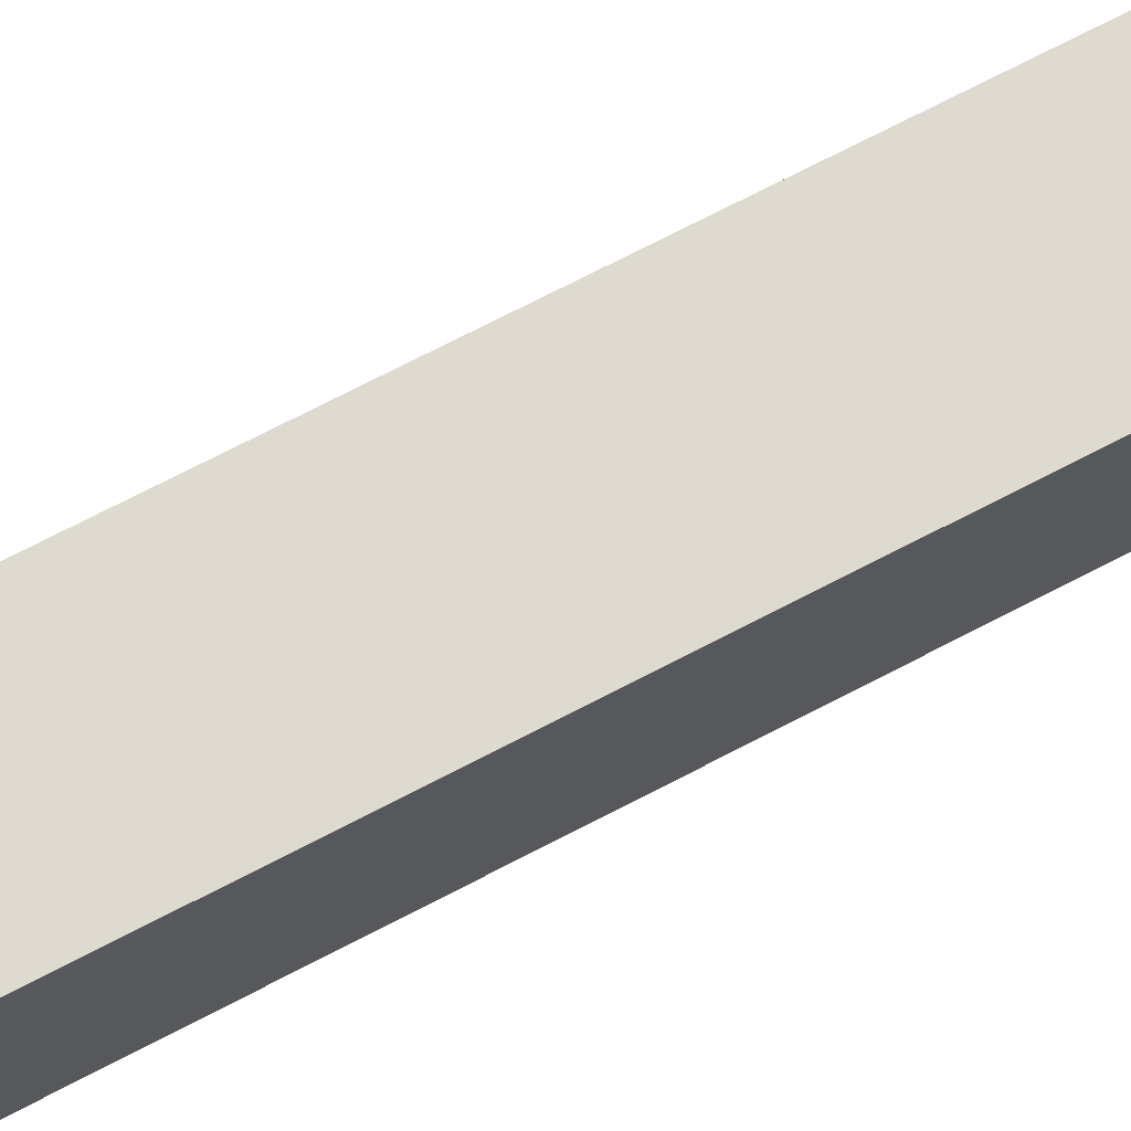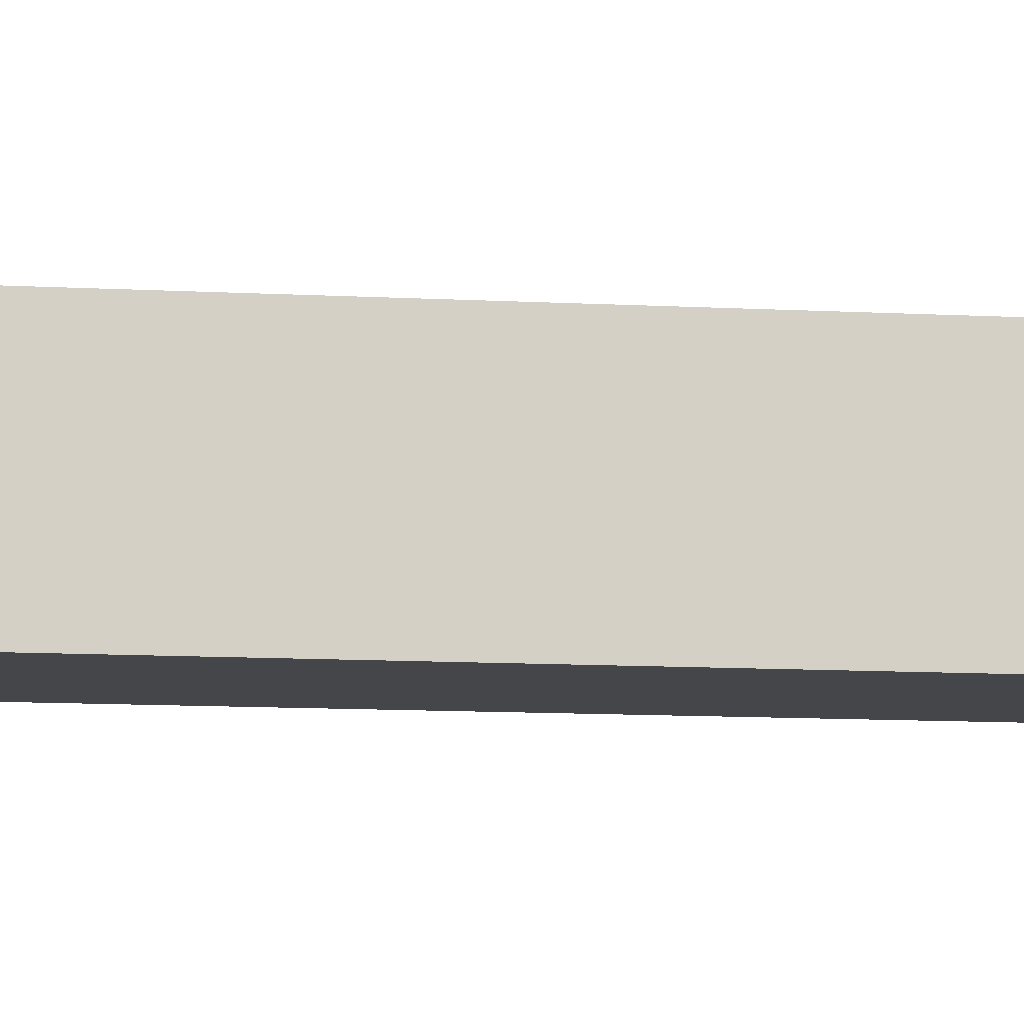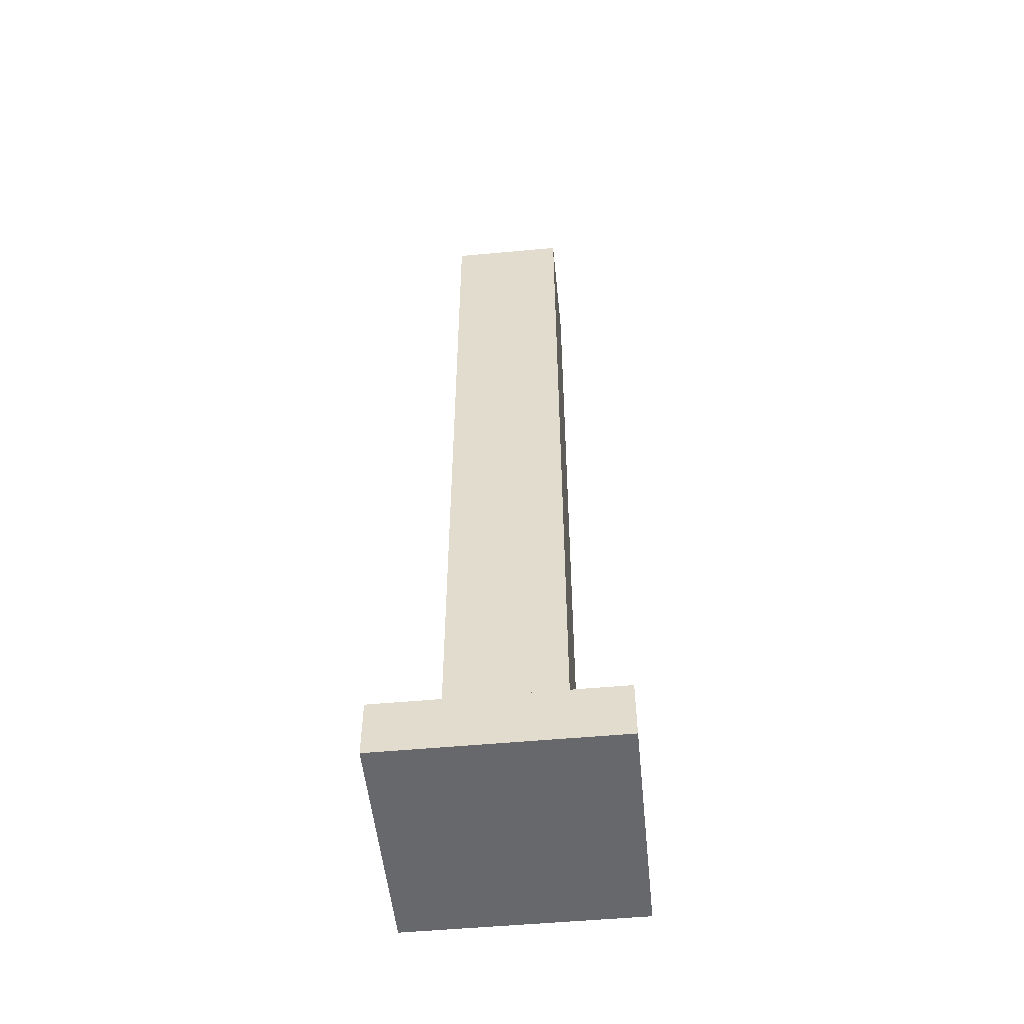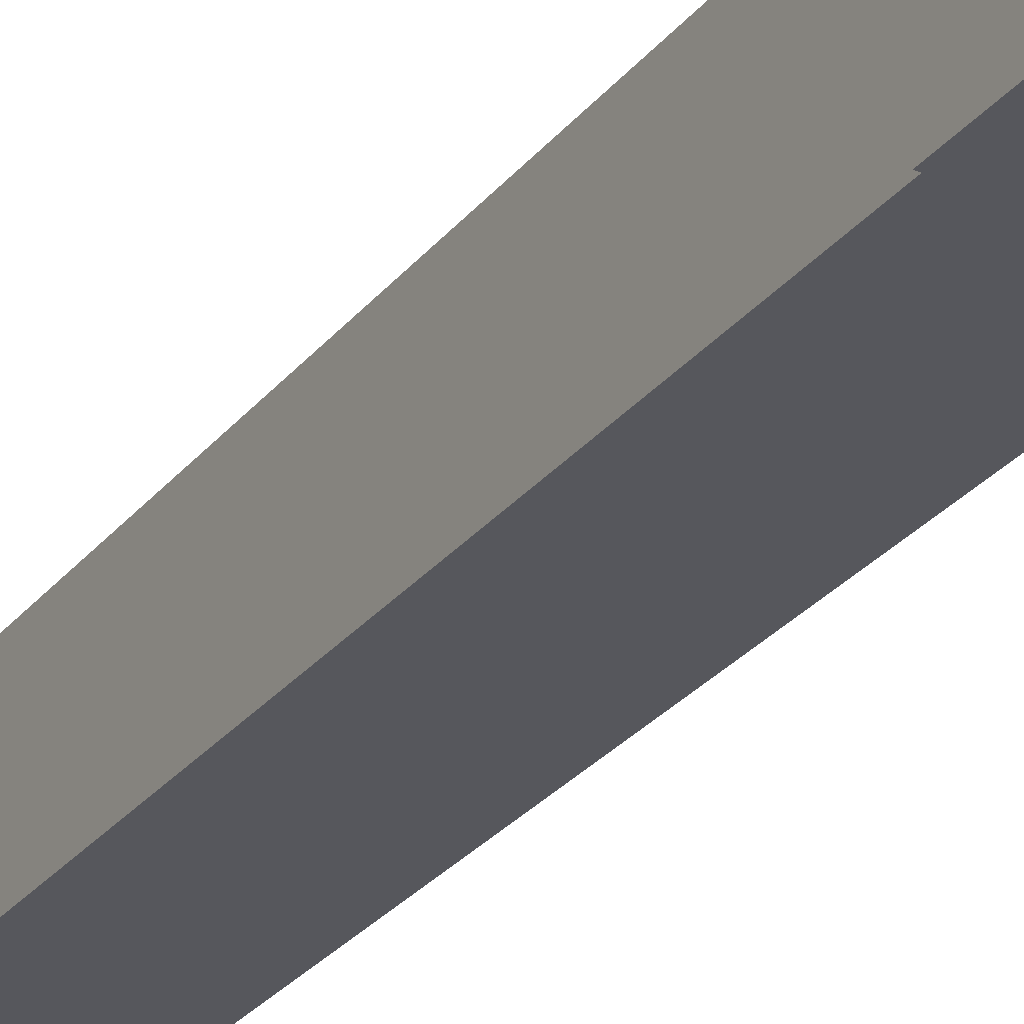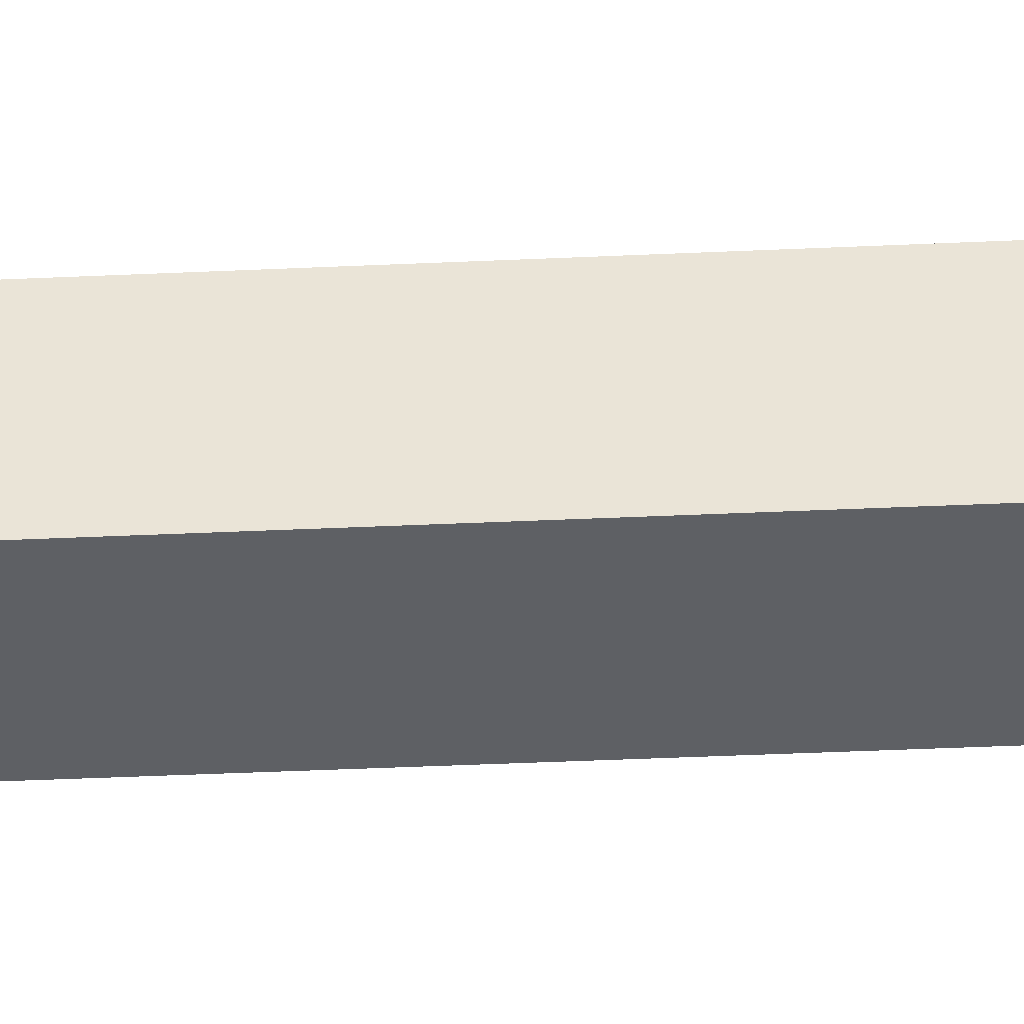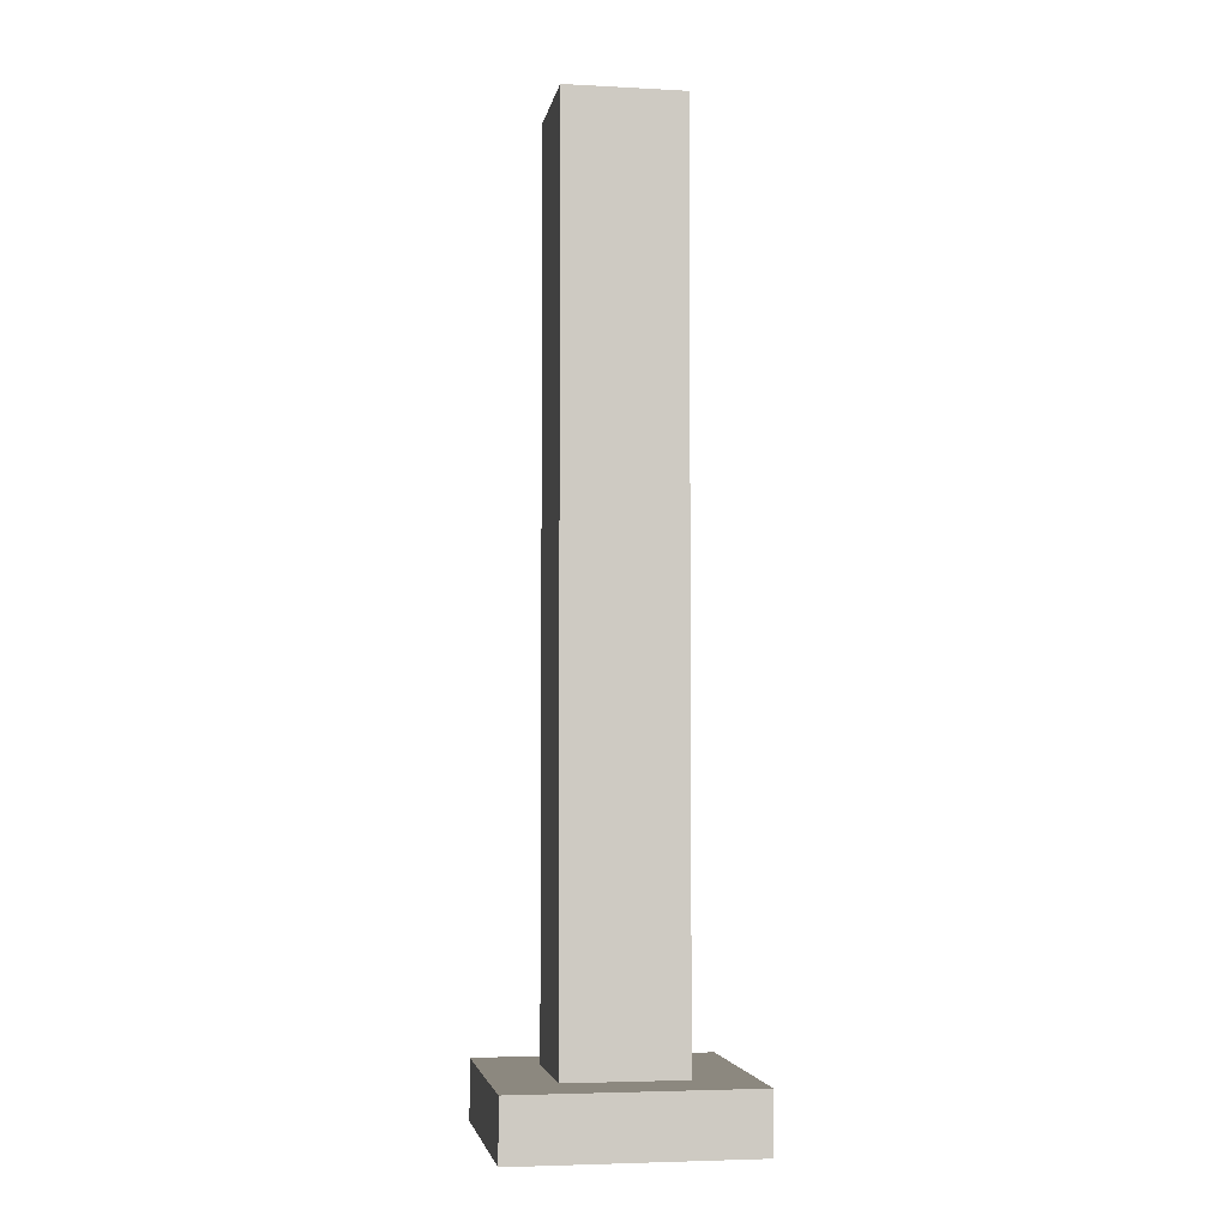
<metadata>
{"format":"obj","ext":"obj","renderer":"f3d","projection":"perspective","resolution":1024,"background":"white","views":[{"elev":70.6,"azim":-117.7,"up":"+Z"},{"elev":-9.5,"azim":81.2,"up":"+Z"},{"elev":-52.4,"azim":-174.3,"up":"+Y"},{"elev":-27.6,"azim":-29.9,"up":"+Z"},{"elev":-42.9,"azim":93.1,"up":"+Z"},{"elev":-4.2,"azim":-9.7,"up":"+Y"}]}
</metadata>
<code>
o Cube
v 0.125 -0.4375 -0.125
v 0.125 -0.5 -0.125
v 0.125 -0.4375 0.125
v 0.125 -0.5 0.125
v -0.125 -0.4375 -0.125
v -0.125 -0.5 -0.125
v -0.125 -0.4375 0.125
v -0.125 -0.5 0.125
v -0.0625 -0.4375 0.0625
v -0.0625 0.5 0.0625
v -0.0625 -0.4375 -0.0625
v -0.0625 0.5 -0.0625
v 0.0625 -0.4375 0.0625
v 0.0625 0.5 0.0625
v 0.0625 -0.4375 -0.0625
v 0.0625 0.5 -0.0625
f 1 5 7 3
f 4 3 7 8
f 8 7 5 6
f 6 2 4 8
f 2 1 3 4
f 6 5 1 2
f 9 10 12 11
f 11 12 16 15
f 15 16 14 13
f 13 14 10 9
f 11 15 13 9
f 16 12 10 14

</code>
